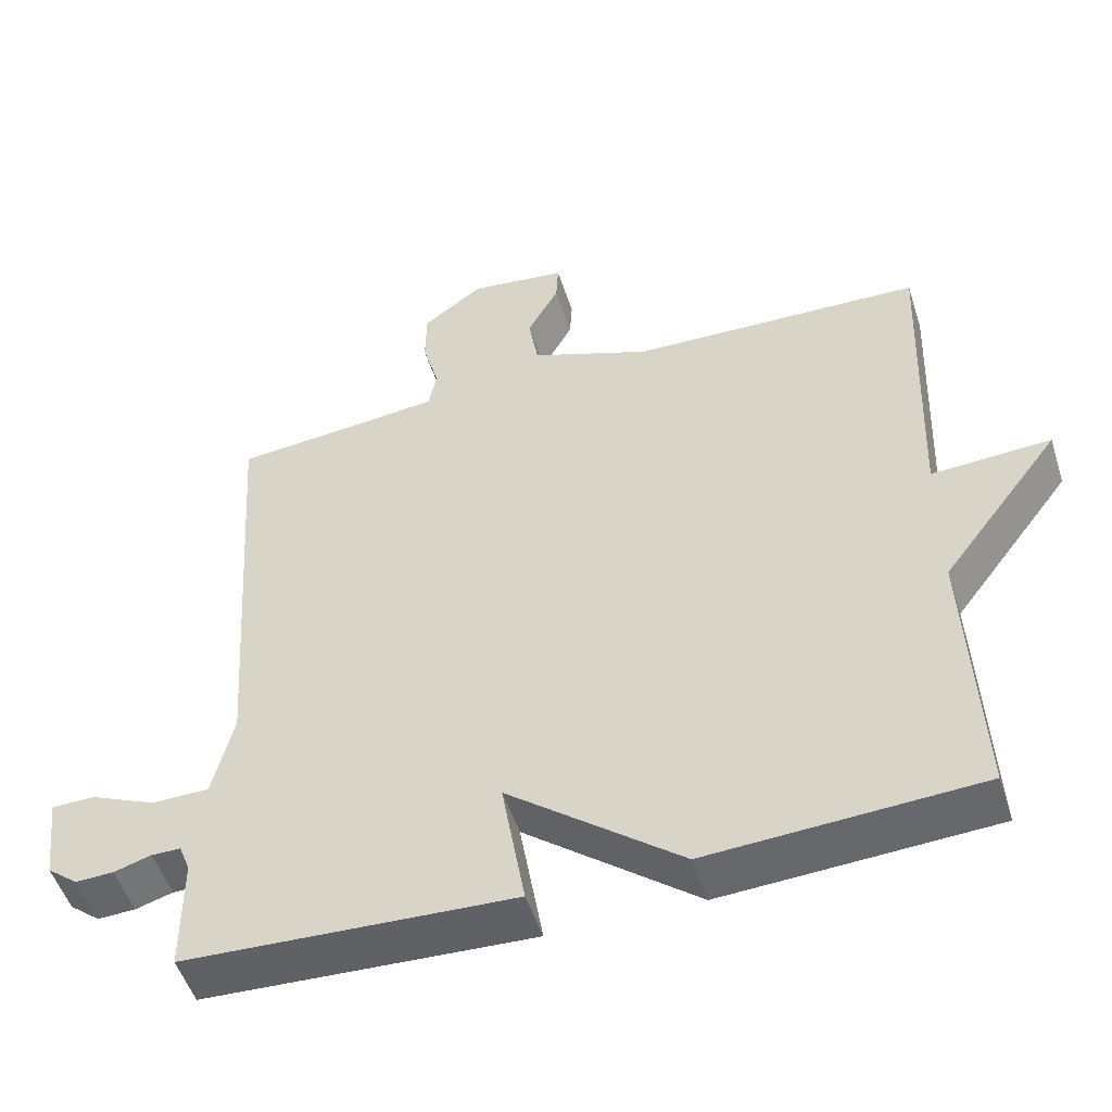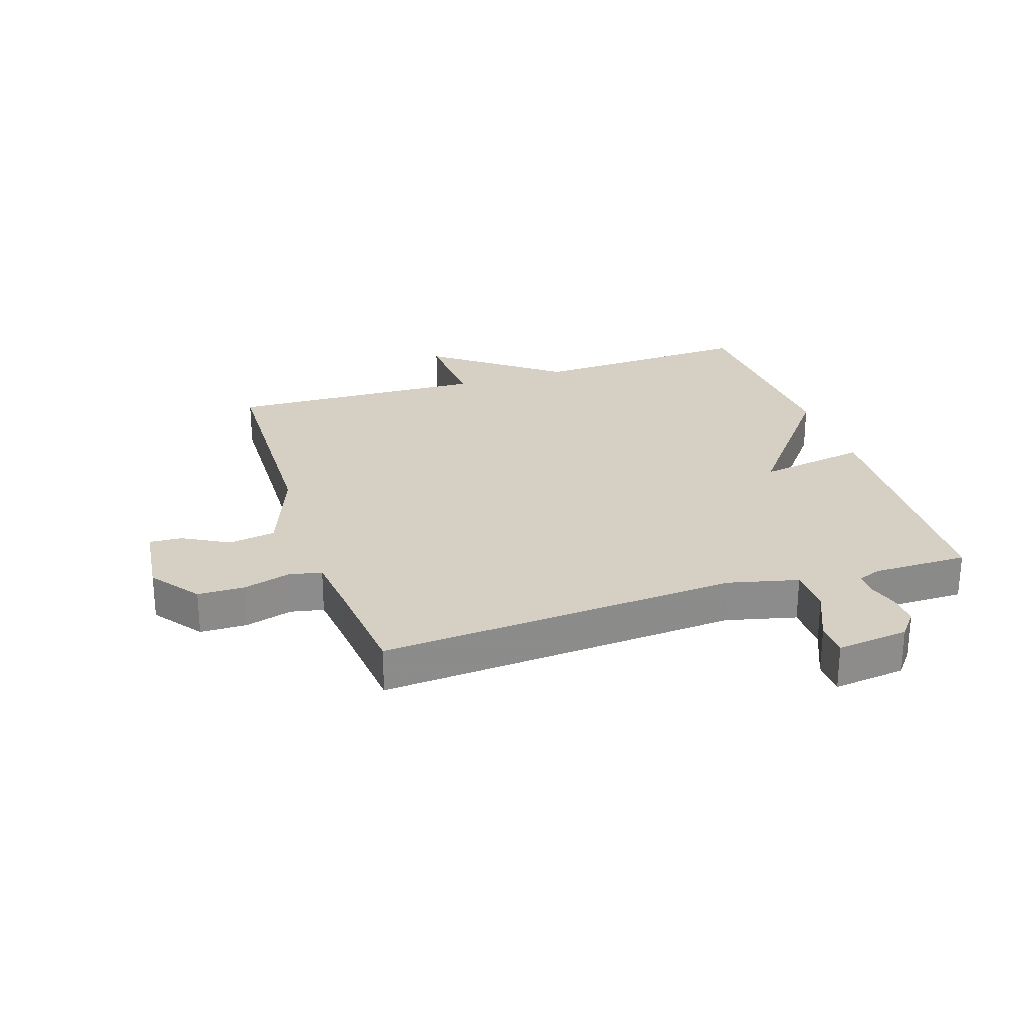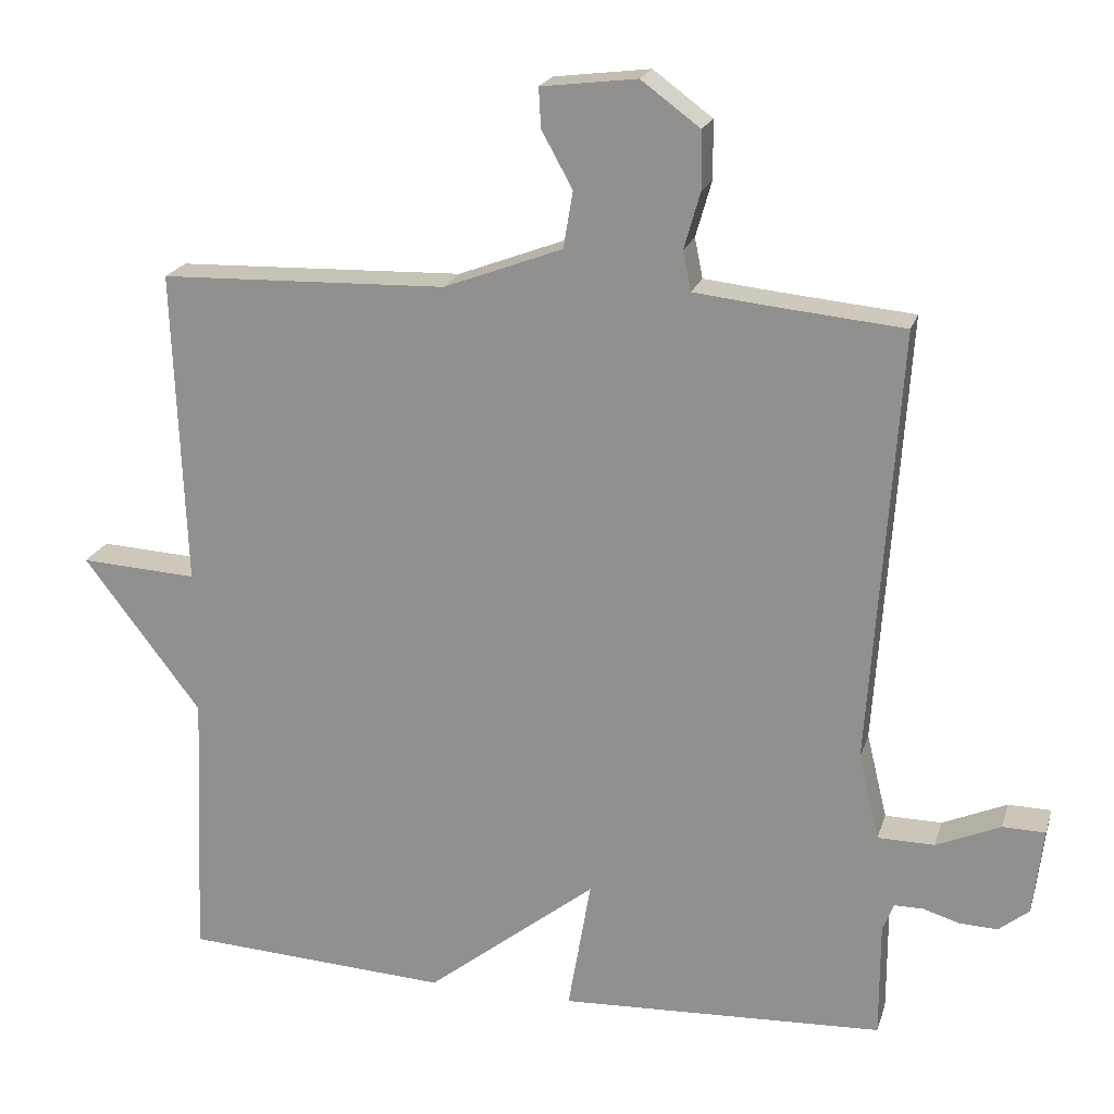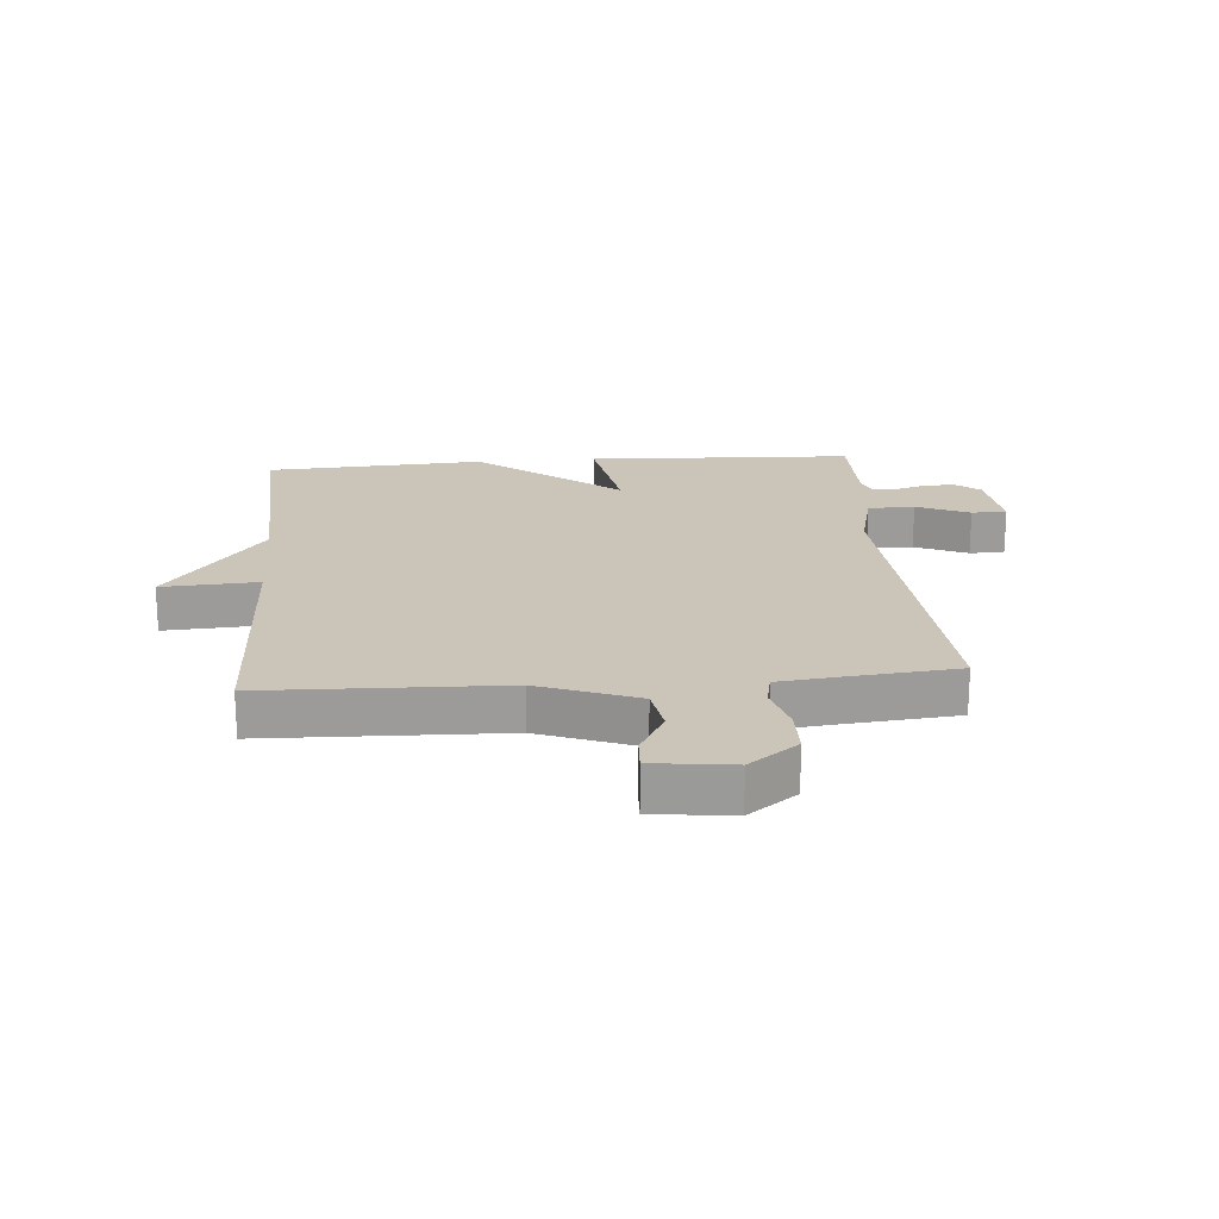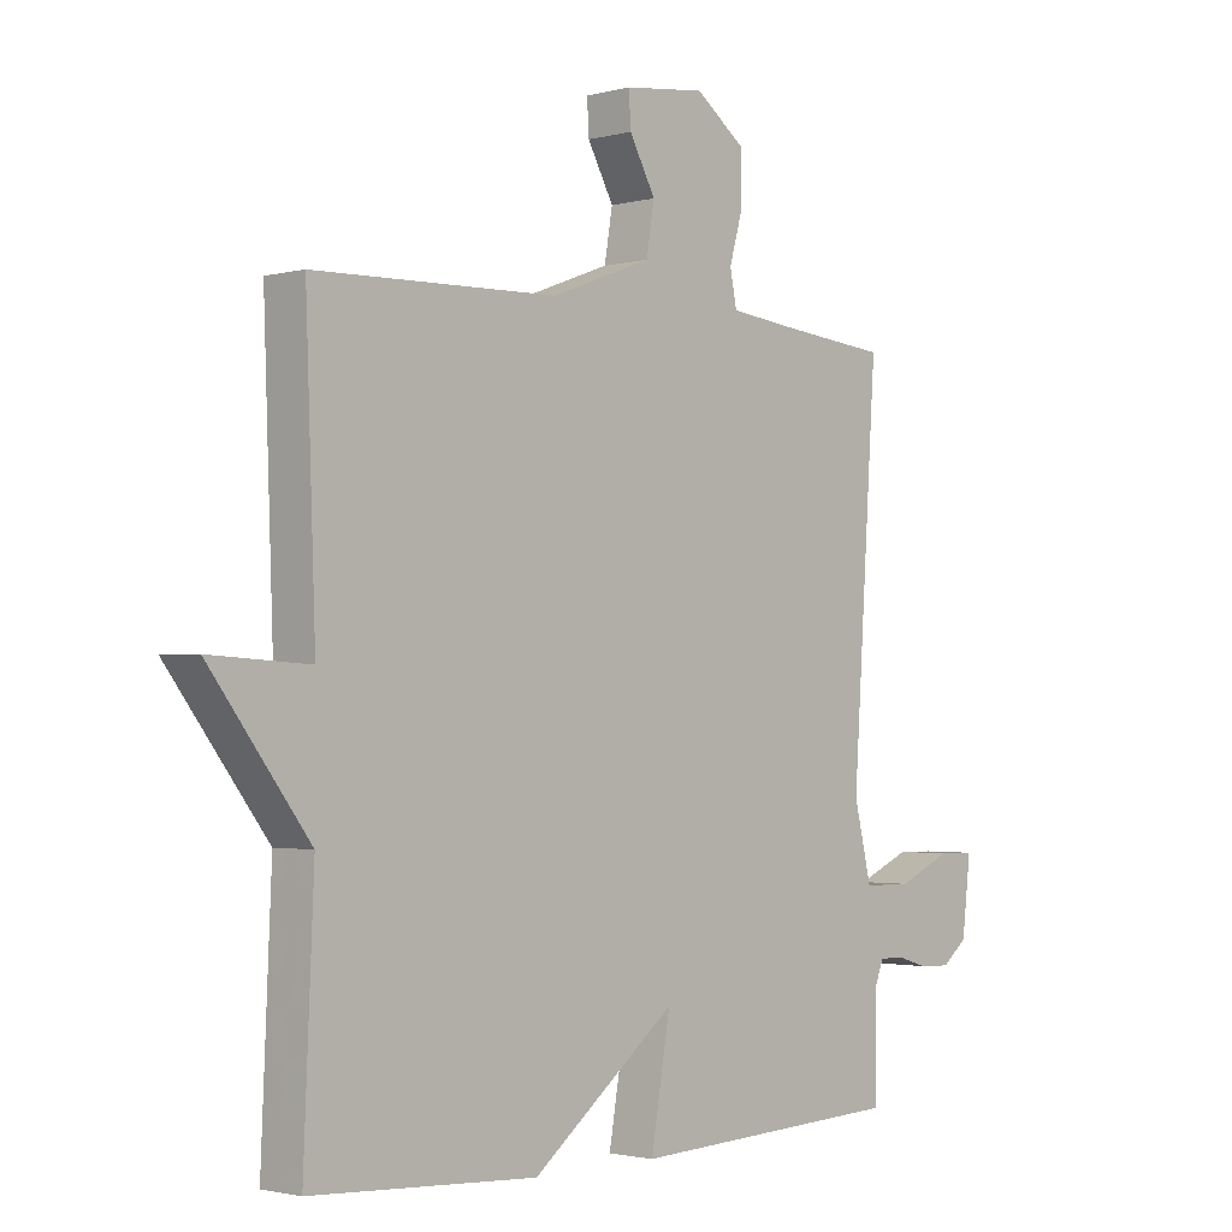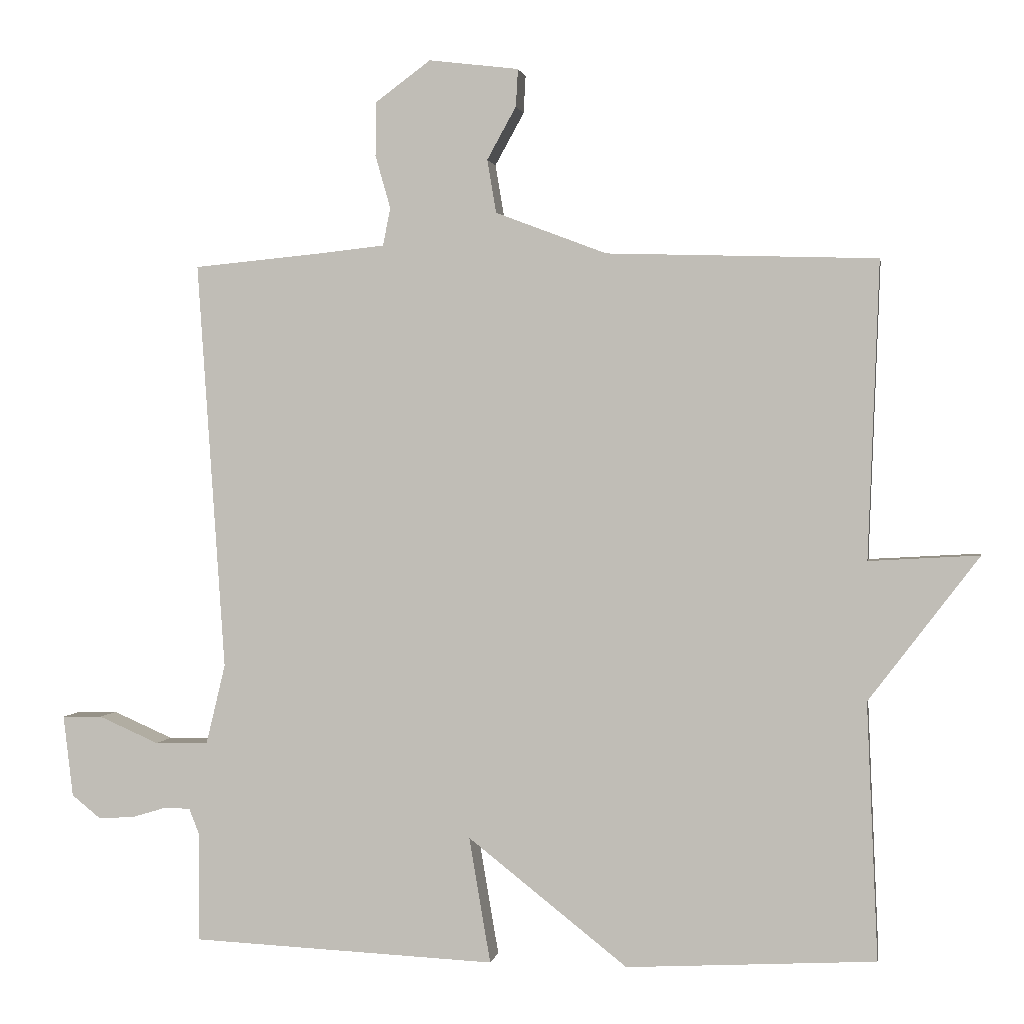
<metadata>
{"format":"obj","ext":"obj","renderer":"f3d","projection":"perspective","resolution":1024,"background":"white","views":[{"elev":-51.1,"azim":-162.4,"up":"+Z"},{"elev":26.1,"azim":71.8,"up":"+Y"},{"elev":20.5,"azim":15.1,"up":"+Z"},{"elev":20.5,"azim":-4.7,"up":"+Y"},{"elev":-2.0,"azim":-47.2,"up":"+Z"},{"elev":1.3,"azim":-170.6,"up":"+Z"}]}
</metadata>
<code>
v 0.5 0.07 0.5
v 0.46 0.07 -0.091
v 0.488 0.07 -0.207
v 0.565 0.07 -0.208
v 0.652 0.07 -0.17
v 0.71 0.07 -0.171
v 0.696 0.07 -0.289
v 0.655 0.07 -0.322
v 0.604 0.07 -0.32
v 0.554 0.07 -0.305
v 0.515 0.07 -0.305
v 0.5 0.07 -0.343
v 0.5 0.07 -0.5
v 0.06 0.07 -0.52
v 0.091 0.07 -0.338
v -0.14 0.07 -0.52
v -0.5 0.07 -0.5
v -0.484 0.07 -0.129
v -0.643 0.07 0.08
v -0.484 0.07 0.071
v -0.5 0.07 0.5
v -0.11 0.07 0.512
v 0.051 0.07 0.573
v 0.064 0.07 0.65
v 0.022 0.07 0.726
v 0.019 0.07 0.78
v 0.149 0.07 0.796
v 0.229 0.07 0.737
v 0.23 0.07 0.659
v 0.208 0.07 0.582
v 0.219 0.07 0.528
v 0.32 0.07 0.517
v 0.5 0 0.5
v 0.46 0 -0.091
v 0.488 0 -0.207
v 0.565 0 -0.208
v 0.652 0 -0.17
v 0.71 0 -0.171
v 0.696 0 -0.289
v 0.655 0 -0.322
v 0.604 0 -0.32
v 0.554 0 -0.305
v 0.515 0 -0.305
v 0.5 0 -0.343
v 0.5 0 -0.5
v 0.06 0 -0.52
v 0.091 0 -0.338
v -0.14 0 -0.52
v -0.5 0 -0.5
v -0.484 0 -0.129
v -0.643 0 0.08
v -0.484 0 0.071
v -0.5 0 0.5
v -0.11 0 0.512
v 0.051 0 0.573
v 0.064 0 0.65
v 0.022 0 0.726
v 0.019 0 0.78
v 0.149 0 0.796
v 0.229 0 0.737
v 0.23 0 0.659
v 0.208 0 0.582
v 0.219 0 0.528
v 0.32 0 0.517
f 28 29 30
f 27 28 30
f 26 27 30
f 25 26 30
f 24 25 30
f 23 24 30 31
f 22 23 31
f 20 21 22
f 20 22 31 32
f 18 19 20
f 15 16 17 18
f 32 1 2
f 20 32 2
f 18 20 2
f 15 18 2
f 15 2 3
f 14 15 3
f 13 14 3
f 12 13 3
f 8 9 10
f 7 8 10
f 6 7 10
f 5 6 10
f 4 5 10
f 4 10 11
f 3 4 11
f 3 11 12
f 62 61 60
f 62 60 59
f 62 59 58
f 62 58 57
f 62 57 56
f 63 62 56 55
f 63 55 54
f 54 53 52
f 64 63 54 52
f 52 51 50
f 50 49 48 47
f 34 33 64
f 34 64 52
f 34 52 50
f 34 50 47
f 35 34 47
f 35 47 46
f 35 46 45
f 35 45 44
f 42 41 40
f 42 40 39
f 42 39 38
f 42 38 37
f 42 37 36
f 43 42 36
f 43 36 35
f 44 43 35
f 1 33 34 2
f 2 34 35 3
f 3 35 36 4
f 4 36 37 5
f 5 37 38 6
f 6 38 39 7
f 7 39 40 8
f 8 40 41 9
f 9 41 42 10
f 10 42 43 11
f 11 43 44 12
f 12 44 45 13
f 13 45 46 14
f 14 46 47 15
f 15 47 48 16
f 16 48 49 17
f 17 49 50 18
f 18 50 51 19
f 19 51 52 20
f 20 52 53 21
f 21 53 54 22
f 22 54 55 23
f 23 55 56 24
f 24 56 57 25
f 25 57 58 26
f 26 58 59 27
f 27 59 60 28
f 28 60 61 29
f 29 61 62 30
f 30 62 63 31
f 31 63 64 32
f 32 64 33 1

</code>
